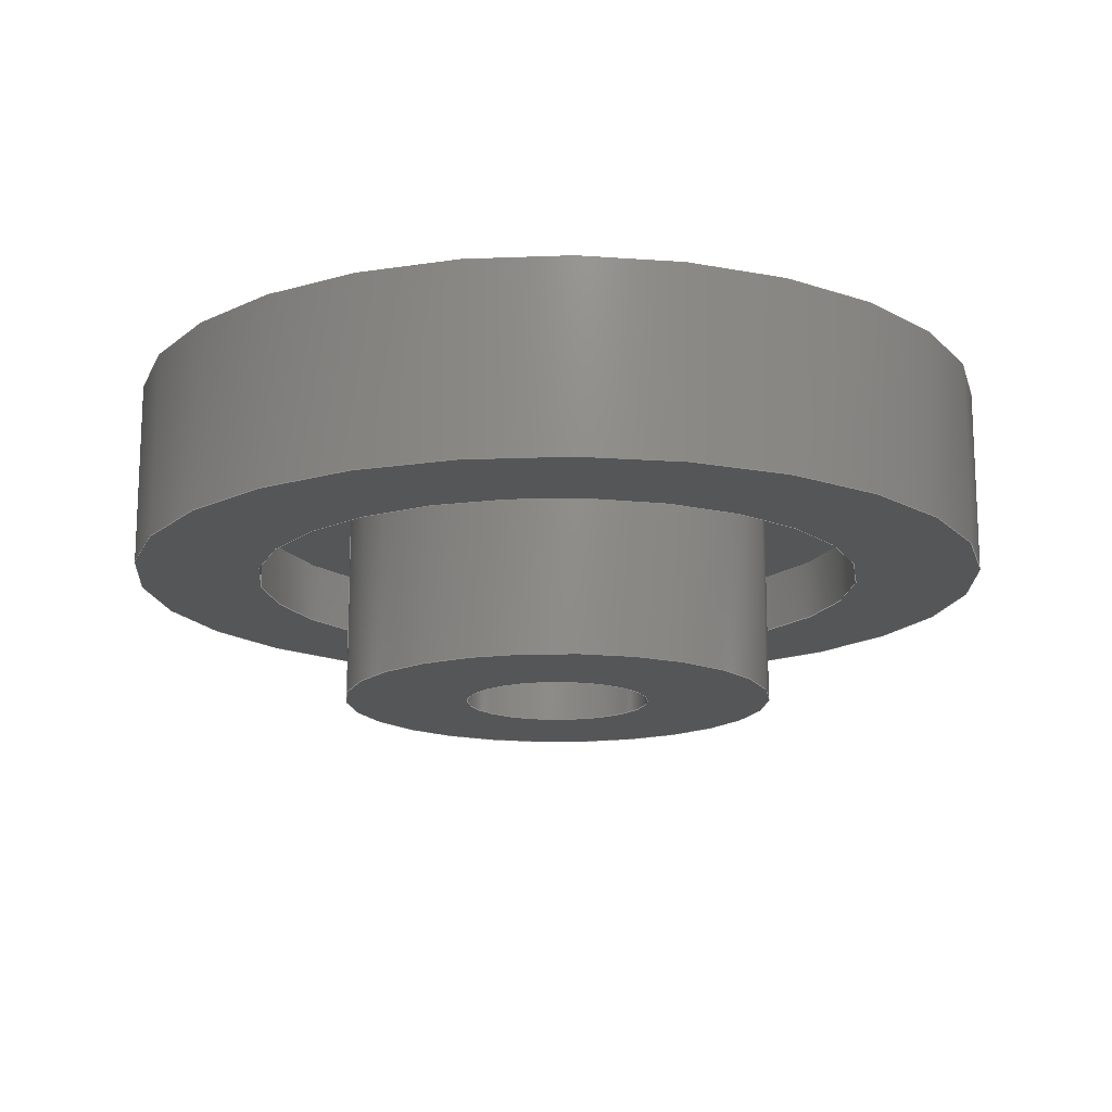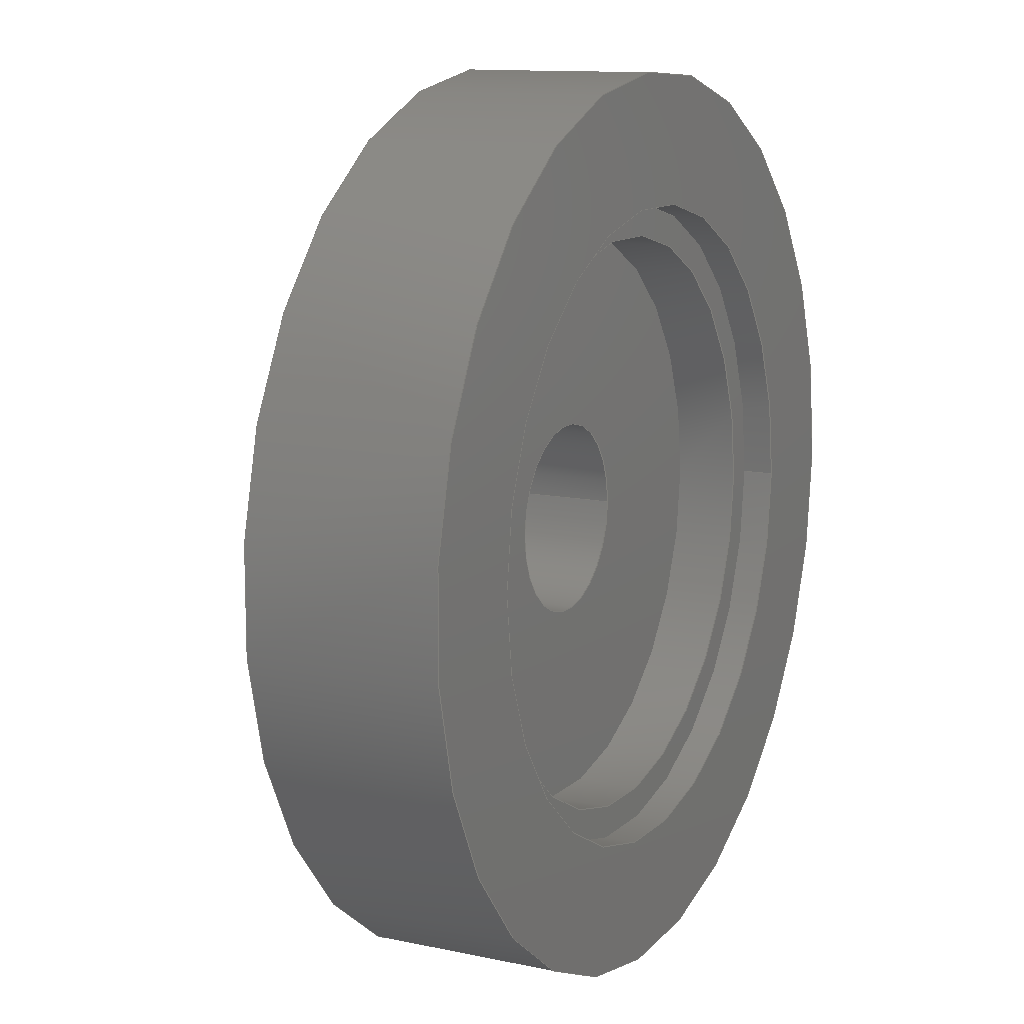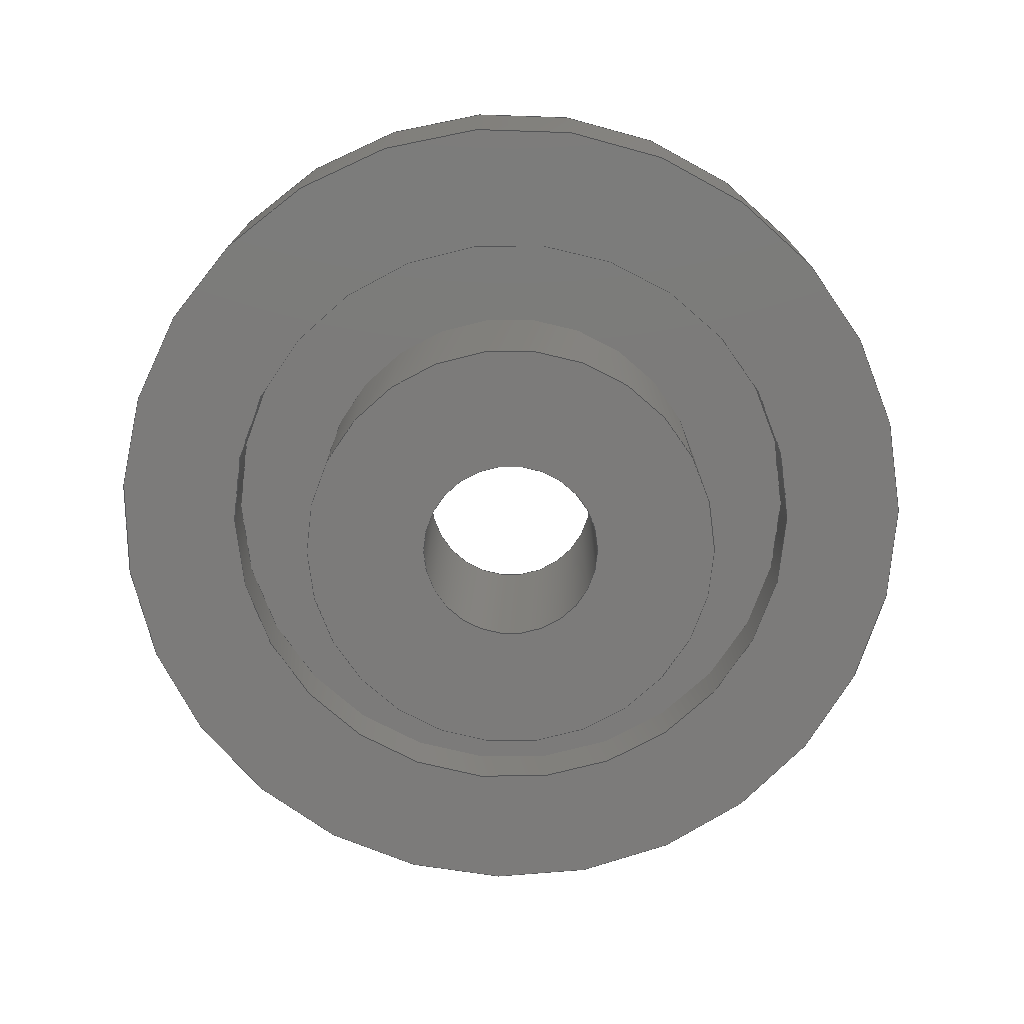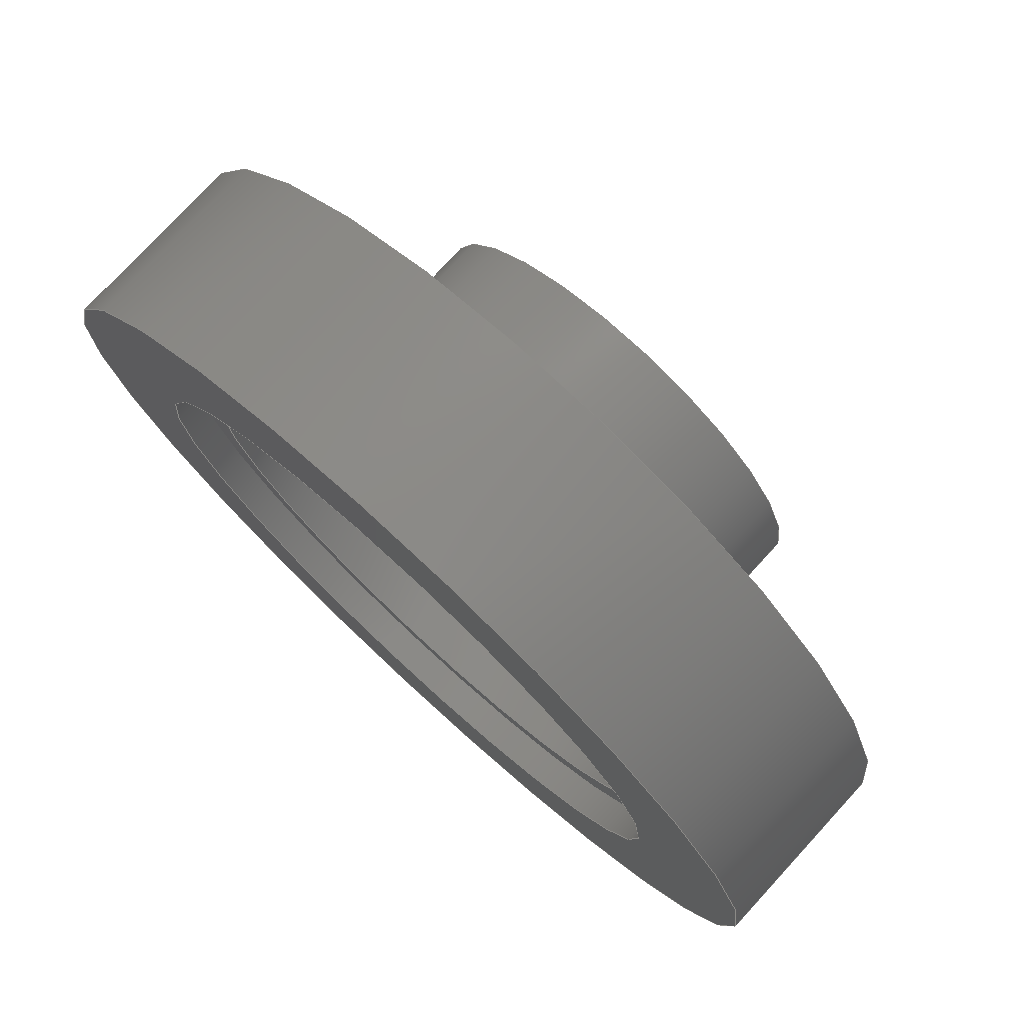
<metadata>
{"format":"step","ext":"step","renderer":"f3d","projection":"perspective","resolution":1024,"background":"white","views":[{"elev":-15.5,"azim":1.4,"up":"+Y"},{"elev":11.8,"azim":117.2,"up":"+Z"},{"elev":-74.8,"azim":-151.9,"up":"+Y"},{"elev":76.6,"azim":-137.4,"up":"+Z"}]}
</metadata>
<code>
ISO-10303-21;
DATA;
#1=MECHANICAL_DESIGN_GEOMETRIC_PRESENTATION_REPRESENTATION('',(#4,#5),
#299);
#2=SHAPE_REPRESENTATION_RELATIONSHIP('SRR','None',#306,#3);
#3=ADVANCED_BREP_SHAPE_REPRESENTATION('',(#6,#7),#298);
#4=STYLED_ITEM('',(#315),#6);
#5=STYLED_ITEM('',(#315),#7);
#6=MANIFOLD_SOLID_BREP('Body2',#158);
#7=MANIFOLD_SOLID_BREP('Body6',#159);
#8=FACE_BOUND('',#35,.T.);
#9=FACE_BOUND('',#37,.T.);
#10=FACE_BOUND('',#40,.T.);
#11=FACE_BOUND('',#42,.T.);
#12=FACE_BOUND('',#47,.T.);
#13=FACE_BOUND('',#49,.T.);
#14=PLANE('',#179);
#15=PLANE('',#180);
#16=PLANE('',#185);
#17=PLANE('',#186);
#18=PLANE('',#195);
#19=PLANE('',#196);
#20=FACE_OUTER_BOUND('',#32,.T.);
#21=FACE_OUTER_BOUND('',#33,.T.);
#22=FACE_OUTER_BOUND('',#34,.T.);
#23=FACE_OUTER_BOUND('',#36,.T.);
#24=FACE_OUTER_BOUND('',#38,.T.);
#25=FACE_OUTER_BOUND('',#39,.T.);
#26=FACE_OUTER_BOUND('',#41,.T.);
#27=FACE_OUTER_BOUND('',#43,.T.);
#28=FACE_OUTER_BOUND('',#44,.T.);
#29=FACE_OUTER_BOUND('',#45,.T.);
#30=FACE_OUTER_BOUND('',#46,.T.);
#31=FACE_OUTER_BOUND('',#48,.T.);
#32=EDGE_LOOP('',(#104,#105,#106,#107));
#33=EDGE_LOOP('',(#108,#109,#110,#111));
#34=EDGE_LOOP('',(#112));
#35=EDGE_LOOP('',(#113));
#36=EDGE_LOOP('',(#114));
#37=EDGE_LOOP('',(#115));
#38=EDGE_LOOP('',(#116,#117,#118,#119));
#39=EDGE_LOOP('',(#120));
#40=EDGE_LOOP('',(#121));
#41=EDGE_LOOP('',(#122));
#42=EDGE_LOOP('',(#123));
#43=EDGE_LOOP('',(#124,#125,#126,#127));
#44=EDGE_LOOP('',(#128,#129,#130,#131));
#45=EDGE_LOOP('',(#132,#133,#134,#135));
#46=EDGE_LOOP('',(#136));
#47=EDGE_LOOP('',(#137));
#48=EDGE_LOOP('',(#138));
#49=EDGE_LOOP('',(#139));
#50=LINE('',#258,#56);
#51=LINE('',#264,#57);
#52=LINE('',#275,#58);
#53=LINE('',#281,#59);
#54=LINE('',#286,#60);
#55=LINE('',#292,#61);
#56=VECTOR('',#203,0.15);
#57=VECTOR('',#210,0.45);
#58=VECTOR('',#225,0.5);
#59=VECTOR('',#234,0.35);
#60=VECTOR('',#239,0.5);
#61=VECTOR('',#246,0.7);
#62=CIRCLE('',#174,0.15);
#63=CIRCLE('',#175,0.15);
#64=CIRCLE('',#177,0.45);
#65=CIRCLE('',#178,0.45);
#66=CIRCLE('',#181,0.5);
#67=CIRCLE('',#182,0.35);
#68=CIRCLE('',#184,0.5);
#69=CIRCLE('',#187,0.35);
#70=CIRCLE('',#190,0.5);
#71=CIRCLE('',#191,0.5);
#72=CIRCLE('',#193,0.7);
#73=CIRCLE('',#194,0.7);
#74=VERTEX_POINT('',#255);
#75=VERTEX_POINT('',#257);
#76=VERTEX_POINT('',#261);
#77=VERTEX_POINT('',#263);
#78=VERTEX_POINT('',#268);
#79=VERTEX_POINT('',#270);
#80=VERTEX_POINT('',#273);
#81=VERTEX_POINT('',#278);
#82=VERTEX_POINT('',#283);
#83=VERTEX_POINT('',#285);
#84=VERTEX_POINT('',#289);
#85=VERTEX_POINT('',#291);
#86=EDGE_CURVE('',#74,#74,#62,.T.);
#87=EDGE_CURVE('',#74,#75,#50,.T.);
#88=EDGE_CURVE('',#75,#75,#63,.T.);
#89=EDGE_CURVE('',#76,#76,#64,.T.);
#90=EDGE_CURVE('',#76,#77,#51,.T.);
#91=EDGE_CURVE('',#77,#77,#65,.T.);
#92=EDGE_CURVE('',#78,#78,#66,.T.);
#93=EDGE_CURVE('',#79,#79,#67,.T.);
#94=EDGE_CURVE('',#80,#80,#68,.T.);
#95=EDGE_CURVE('',#80,#78,#52,.T.);
#96=EDGE_CURVE('',#81,#81,#69,.T.);
#97=EDGE_CURVE('',#79,#81,#53,.T.);
#98=EDGE_CURVE('',#82,#82,#70,.T.);
#99=EDGE_CURVE('',#82,#83,#54,.T.);
#100=EDGE_CURVE('',#83,#83,#71,.T.);
#101=EDGE_CURVE('',#84,#84,#72,.T.);
#102=EDGE_CURVE('',#84,#85,#55,.T.);
#103=EDGE_CURVE('',#85,#85,#73,.T.);
#104=ORIENTED_EDGE('',*,*,#86,.F.);
#105=ORIENTED_EDGE('',*,*,#87,.T.);
#106=ORIENTED_EDGE('',*,*,#88,.F.);
#107=ORIENTED_EDGE('',*,*,#87,.F.);
#108=ORIENTED_EDGE('',*,*,#89,.F.);
#109=ORIENTED_EDGE('',*,*,#90,.T.);
#110=ORIENTED_EDGE('',*,*,#91,.T.);
#111=ORIENTED_EDGE('',*,*,#90,.F.);
#112=ORIENTED_EDGE('',*,*,#91,.F.);
#113=ORIENTED_EDGE('',*,*,#88,.T.);
#114=ORIENTED_EDGE('',*,*,#92,.F.);
#115=ORIENTED_EDGE('',*,*,#93,.T.);
#116=ORIENTED_EDGE('',*,*,#94,.F.);
#117=ORIENTED_EDGE('',*,*,#95,.T.);
#118=ORIENTED_EDGE('',*,*,#92,.T.);
#119=ORIENTED_EDGE('',*,*,#95,.F.);
#120=ORIENTED_EDGE('',*,*,#94,.T.);
#121=ORIENTED_EDGE('',*,*,#89,.T.);
#122=ORIENTED_EDGE('',*,*,#96,.T.);
#123=ORIENTED_EDGE('',*,*,#86,.T.);
#124=ORIENTED_EDGE('',*,*,#93,.F.);
#125=ORIENTED_EDGE('',*,*,#97,.T.);
#126=ORIENTED_EDGE('',*,*,#96,.F.);
#127=ORIENTED_EDGE('',*,*,#97,.F.);
#128=ORIENTED_EDGE('',*,*,#98,.F.);
#129=ORIENTED_EDGE('',*,*,#99,.T.);
#130=ORIENTED_EDGE('',*,*,#100,.T.);
#131=ORIENTED_EDGE('',*,*,#99,.F.);
#132=ORIENTED_EDGE('',*,*,#101,.F.);
#133=ORIENTED_EDGE('',*,*,#102,.T.);
#134=ORIENTED_EDGE('',*,*,#103,.T.);
#135=ORIENTED_EDGE('',*,*,#102,.F.);
#136=ORIENTED_EDGE('',*,*,#101,.T.);
#137=ORIENTED_EDGE('',*,*,#98,.T.);
#138=ORIENTED_EDGE('',*,*,#103,.F.);
#139=ORIENTED_EDGE('',*,*,#100,.F.);
#140=CYLINDRICAL_SURFACE('',#173,0.15);
#141=CYLINDRICAL_SURFACE('',#176,0.45);
#142=CYLINDRICAL_SURFACE('',#183,0.5);
#143=CYLINDRICAL_SURFACE('',#188,0.35);
#144=CYLINDRICAL_SURFACE('',#189,0.5);
#145=CYLINDRICAL_SURFACE('',#192,0.7);
#146=ADVANCED_FACE('',(#20),#140,.F.);
#147=ADVANCED_FACE('',(#21),#141,.F.);
#148=ADVANCED_FACE('',(#22,#8),#14,.T.);
#149=ADVANCED_FACE('',(#23,#9),#15,.F.);
#150=ADVANCED_FACE('',(#24),#142,.T.);
#151=ADVANCED_FACE('',(#25,#10),#16,.T.);
#152=ADVANCED_FACE('',(#26,#11),#17,.F.);
#153=ADVANCED_FACE('',(#27),#143,.T.);
#154=ADVANCED_FACE('',(#28),#144,.F.);
#155=ADVANCED_FACE('',(#29),#145,.T.);
#156=ADVANCED_FACE('',(#30,#12),#18,.T.);
#157=ADVANCED_FACE('',(#31,#13),#19,.F.);
#158=CLOSED_SHELL('',(#146,#147,#148,#149,#150,#151,#152,#153));
#159=CLOSED_SHELL('',(#154,#155,#156,#157));
#160=DERIVED_UNIT_ELEMENT(#162,1);
#161=DERIVED_UNIT_ELEMENT(#301,3);
#162=(
MASS_UNIT()
NAMED_UNIT(*)
SI_UNIT(.KILO.,.GRAM.)
);
#163=DERIVED_UNIT((#160,#161));
#164=MEASURE_REPRESENTATION_ITEM('density measure',
POSITIVE_RATIO_MEASURE(7850),#163);
#165=PROPERTY_DEFINITION_REPRESENTATION(#170,#167);
#166=PROPERTY_DEFINITION_REPRESENTATION(#171,#168);
#167=REPRESENTATION('material name',(#169),#298);
#168=REPRESENTATION('density',(#164),#298);
#169=DESCRIPTIVE_REPRESENTATION_ITEM('Steel','Steel');
#170=PROPERTY_DEFINITION('material property','material name',#308);
#171=PROPERTY_DEFINITION('material property','density of part',#308);
#172=AXIS2_PLACEMENT_3D('placement',#253,#197,#198);
#173=AXIS2_PLACEMENT_3D('',#254,#199,#200);
#174=AXIS2_PLACEMENT_3D('',#256,#201,#202);
#175=AXIS2_PLACEMENT_3D('',#259,#204,#205);
#176=AXIS2_PLACEMENT_3D('',#260,#206,#207);
#177=AXIS2_PLACEMENT_3D('',#262,#208,#209);
#178=AXIS2_PLACEMENT_3D('',#265,#211,#212);
#179=AXIS2_PLACEMENT_3D('',#266,#213,#214);
#180=AXIS2_PLACEMENT_3D('',#267,#215,#216);
#181=AXIS2_PLACEMENT_3D('',#269,#217,#218);
#182=AXIS2_PLACEMENT_3D('',#271,#219,#220);
#183=AXIS2_PLACEMENT_3D('',#272,#221,#222);
#184=AXIS2_PLACEMENT_3D('',#274,#223,#224);
#185=AXIS2_PLACEMENT_3D('',#276,#226,#227);
#186=AXIS2_PLACEMENT_3D('',#277,#228,#229);
#187=AXIS2_PLACEMENT_3D('',#279,#230,#231);
#188=AXIS2_PLACEMENT_3D('',#280,#232,#233);
#189=AXIS2_PLACEMENT_3D('',#282,#235,#236);
#190=AXIS2_PLACEMENT_3D('',#284,#237,#238);
#191=AXIS2_PLACEMENT_3D('',#287,#240,#241);
#192=AXIS2_PLACEMENT_3D('',#288,#242,#243);
#193=AXIS2_PLACEMENT_3D('',#290,#244,#245);
#194=AXIS2_PLACEMENT_3D('',#293,#247,#248);
#195=AXIS2_PLACEMENT_3D('',#294,#249,#250);
#196=AXIS2_PLACEMENT_3D('',#295,#251,#252);
#197=DIRECTION('axis',(0,0,1));
#198=DIRECTION('refdir',(1,0,0));
#199=DIRECTION('center_axis',(0,1,0));
#200=DIRECTION('ref_axis',(1,0,0));
#201=DIRECTION('center_axis',(0,1,0));
#202=DIRECTION('ref_axis',(1,0,0));
#203=DIRECTION('',(0,1,0));
#204=DIRECTION('center_axis',(0,-1,0));
#205=DIRECTION('ref_axis',(1,0,0));
#206=DIRECTION('center_axis',(0,-1,0));
#207=DIRECTION('ref_axis',(-1,0,0));
#208=DIRECTION('center_axis',(0,-1,0));
#209=DIRECTION('ref_axis',(-1,0,0));
#210=DIRECTION('',(0,-1,0));
#211=DIRECTION('center_axis',(0,-1,0));
#212=DIRECTION('ref_axis',(-1,0,0));
#213=DIRECTION('center_axis',(0,1,0));
#214=DIRECTION('ref_axis',(-1,0,0));
#215=DIRECTION('center_axis',(0,1,0));
#216=DIRECTION('ref_axis',(-1,0,0));
#217=DIRECTION('center_axis',(0,1,0));
#218=DIRECTION('ref_axis',(-1,0,0));
#219=DIRECTION('center_axis',(0,1,0));
#220=DIRECTION('ref_axis',(1,0,0));
#221=DIRECTION('center_axis',(0,1,0));
#222=DIRECTION('ref_axis',(-1,0,0));
#223=DIRECTION('center_axis',(0,1,0));
#224=DIRECTION('ref_axis',(-1,0,0));
#225=DIRECTION('',(0,-1,0));
#226=DIRECTION('center_axis',(0,1,0));
#227=DIRECTION('ref_axis',(-1,0,0));
#228=DIRECTION('center_axis',(0,1,0));
#229=DIRECTION('ref_axis',(1,0,0));
#230=DIRECTION('center_axis',(0,-1,0));
#231=DIRECTION('ref_axis',(1,0,0));
#232=DIRECTION('center_axis',(0,1,0));
#233=DIRECTION('ref_axis',(1,0,0));
#234=DIRECTION('',(0,-1,0));
#235=DIRECTION('center_axis',(0,1,0));
#236=DIRECTION('ref_axis',(1,0,0));
#237=DIRECTION('center_axis',(0,-1,0));
#238=DIRECTION('ref_axis',(1,0,0));
#239=DIRECTION('',(0,-1,0));
#240=DIRECTION('center_axis',(0,-1,0));
#241=DIRECTION('ref_axis',(1,0,0));
#242=DIRECTION('center_axis',(0,1,0));
#243=DIRECTION('ref_axis',(1,0,0));
#244=DIRECTION('center_axis',(0,1,0));
#245=DIRECTION('ref_axis',(1,0,0));
#246=DIRECTION('',(0,-1,0));
#247=DIRECTION('center_axis',(0,1,0));
#248=DIRECTION('ref_axis',(1,0,0));
#249=DIRECTION('center_axis',(0,1,0));
#250=DIRECTION('ref_axis',(1,0,0));
#251=DIRECTION('center_axis',(0,1,0));
#252=DIRECTION('ref_axis',(1,0,0));
#253=CARTESIAN_POINT('',(0,0,0));
#254=CARTESIAN_POINT('Origin',(0,0,0));
#255=CARTESIAN_POINT('',(-0.15,-0.2,1.837e-17));
#256=CARTESIAN_POINT('Origin',(0,-0.2,0));
#257=CARTESIAN_POINT('',(-0.15,0.15,-1.837e-17));
#258=CARTESIAN_POINT('',(-0.15,0,1.837e-17));
#259=CARTESIAN_POINT('Origin',(0,0.15,0));
#260=CARTESIAN_POINT('Origin',(0,0.25,0));
#261=CARTESIAN_POINT('',(0.45,0.25,-5.511e-17));
#262=CARTESIAN_POINT('Origin',(0,0.25,0));
#263=CARTESIAN_POINT('',(0.45,0.15,-5.511e-17));
#264=CARTESIAN_POINT('',(0.45,0.25,5.511e-17));
#265=CARTESIAN_POINT('Origin',(0,0.15,0));
#266=CARTESIAN_POINT('Origin',(0,0.15,0));
#267=CARTESIAN_POINT('Origin',(0,0.1,0));
#268=CARTESIAN_POINT('',(0.5,0.1,-6.123e-17));
#269=CARTESIAN_POINT('Origin',(0,0.1,0));
#270=CARTESIAN_POINT('',(-0.35,0.1,4.286e-17));
#271=CARTESIAN_POINT('Origin',(0,0.1,0));
#272=CARTESIAN_POINT('Origin',(0,0.1,0));
#273=CARTESIAN_POINT('',(0.5,0.25,-6.123e-17));
#274=CARTESIAN_POINT('Origin',(0,0.25,0));
#275=CARTESIAN_POINT('',(0.5,0.1,-6.123e-17));
#276=CARTESIAN_POINT('Origin',(0,0.25,0));
#277=CARTESIAN_POINT('Origin',(0,-0.2,0));
#278=CARTESIAN_POINT('',(-0.35,-0.2,4.286e-17));
#279=CARTESIAN_POINT('Origin',(0,-0.2,0));
#280=CARTESIAN_POINT('Origin',(0,0,0));
#281=CARTESIAN_POINT('',(-0.35,0,4.286e-17));
#282=CARTESIAN_POINT('Origin',(0,0,0));
#283=CARTESIAN_POINT('',(-0.5,0.3,6.123e-17));
#284=CARTESIAN_POINT('Origin',(0,0.3,0));
#285=CARTESIAN_POINT('',(-0.5,0,6.123e-17));
#286=CARTESIAN_POINT('',(-0.5,0,6.123e-17));
#287=CARTESIAN_POINT('Origin',(0,0,0));
#288=CARTESIAN_POINT('Origin',(0,0,0));
#289=CARTESIAN_POINT('',(-0.7,0.3,8.573e-17));
#290=CARTESIAN_POINT('Origin',(0,0.3,0));
#291=CARTESIAN_POINT('',(-0.7,0,8.573e-17));
#292=CARTESIAN_POINT('',(-0.7,0,8.573e-17));
#293=CARTESIAN_POINT('Origin',(0,0,0));
#294=CARTESIAN_POINT('Origin',(0,0.3,0));
#295=CARTESIAN_POINT('Origin',(0,0,0));
#296=UNCERTAINTY_MEASURE_WITH_UNIT(LENGTH_MEASURE(0.001),#300,
'DISTANCE_ACCURACY_VALUE',
'Maximum model space distance between geometric entities at asserted c
onnectivities');
#297=UNCERTAINTY_MEASURE_WITH_UNIT(LENGTH_MEASURE(0.001),#300,
'DISTANCE_ACCURACY_VALUE',
'Maximum model space distance between geometric entities at asserted c
onnectivities');
#298=(
GEOMETRIC_REPRESENTATION_CONTEXT(3)
GLOBAL_UNCERTAINTY_ASSIGNED_CONTEXT((#296))
GLOBAL_UNIT_ASSIGNED_CONTEXT((#300,#302,#303))
REPRESENTATION_CONTEXT('','3D')
);
#299=(
GEOMETRIC_REPRESENTATION_CONTEXT(3)
GLOBAL_UNCERTAINTY_ASSIGNED_CONTEXT((#297))
GLOBAL_UNIT_ASSIGNED_CONTEXT((#300,#302,#303))
REPRESENTATION_CONTEXT('','3D')
);
#300=(
LENGTH_UNIT()
NAMED_UNIT(*)
SI_UNIT(.CENTI.,.METRE.)
);
#301=(
LENGTH_UNIT()
NAMED_UNIT(*)
SI_UNIT($,.METRE.)
);
#302=(
NAMED_UNIT(*)
PLANE_ANGLE_UNIT()
SI_UNIT($,.RADIAN.)
);
#303=(
NAMED_UNIT(*)
SI_UNIT($,.STERADIAN.)
SOLID_ANGLE_UNIT()
);
#304=SHAPE_DEFINITION_REPRESENTATION(#305,#306);
#305=PRODUCT_DEFINITION_SHAPE('',$,#308);
#306=SHAPE_REPRESENTATION('',(#172),#298);
#307=PRODUCT_DEFINITION_CONTEXT('part definition',#312,'design');
#308=PRODUCT_DEFINITION('swashplate_ver2','swashplate_ver2 v2',#309,#307);
#309=PRODUCT_DEFINITION_FORMATION('',$,#314);
#310=PRODUCT_RELATED_PRODUCT_CATEGORY('swashplate_ver2 v2',
'swashplate_ver2 v2',(#314));
#311=APPLICATION_PROTOCOL_DEFINITION('international standard',
'automotive_design',2009,#312);
#312=APPLICATION_CONTEXT(
'Core Data for Automotive Mechanical Design Process');
#313=PRODUCT_CONTEXT('part definition',#312,'mechanical');
#314=PRODUCT('swashplate_ver2','swashplate_ver2 v2',$,(#313));
#315=PRESENTATION_STYLE_ASSIGNMENT((#316));
#316=SURFACE_STYLE_USAGE(.BOTH.,#317);
#317=SURFACE_SIDE_STYLE('',(#318));
#318=SURFACE_STYLE_FILL_AREA(#319);
#319=FILL_AREA_STYLE('Steel - Satin',(#320));
#320=FILL_AREA_STYLE_COLOUR('Steel - Satin',#321);
#321=COLOUR_RGB('Steel - Satin',0.6275,0.6275,0.6275);
ENDSEC;
END-ISO-10303-21;

</code>
